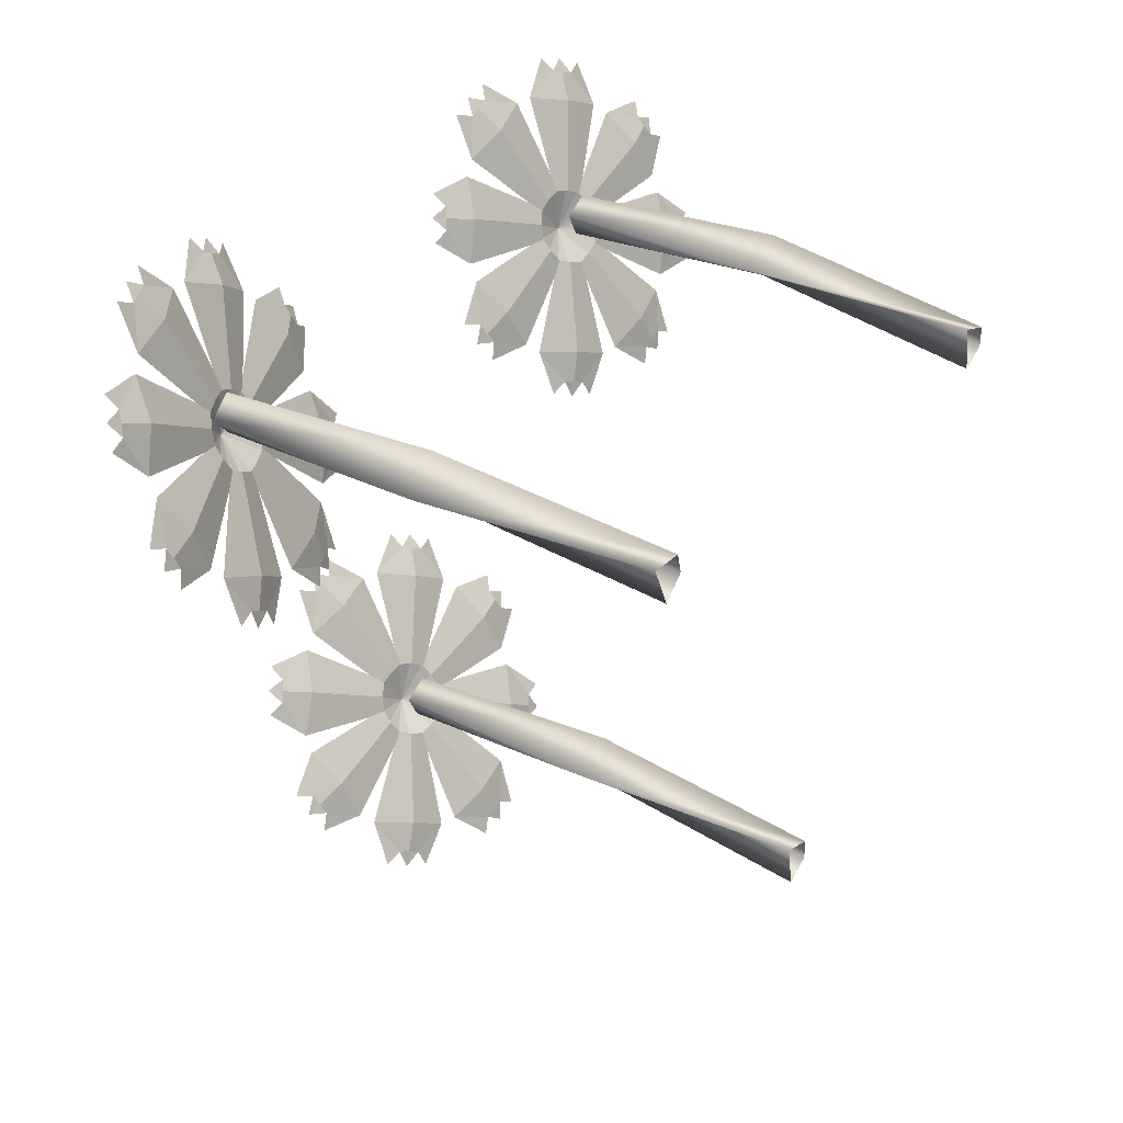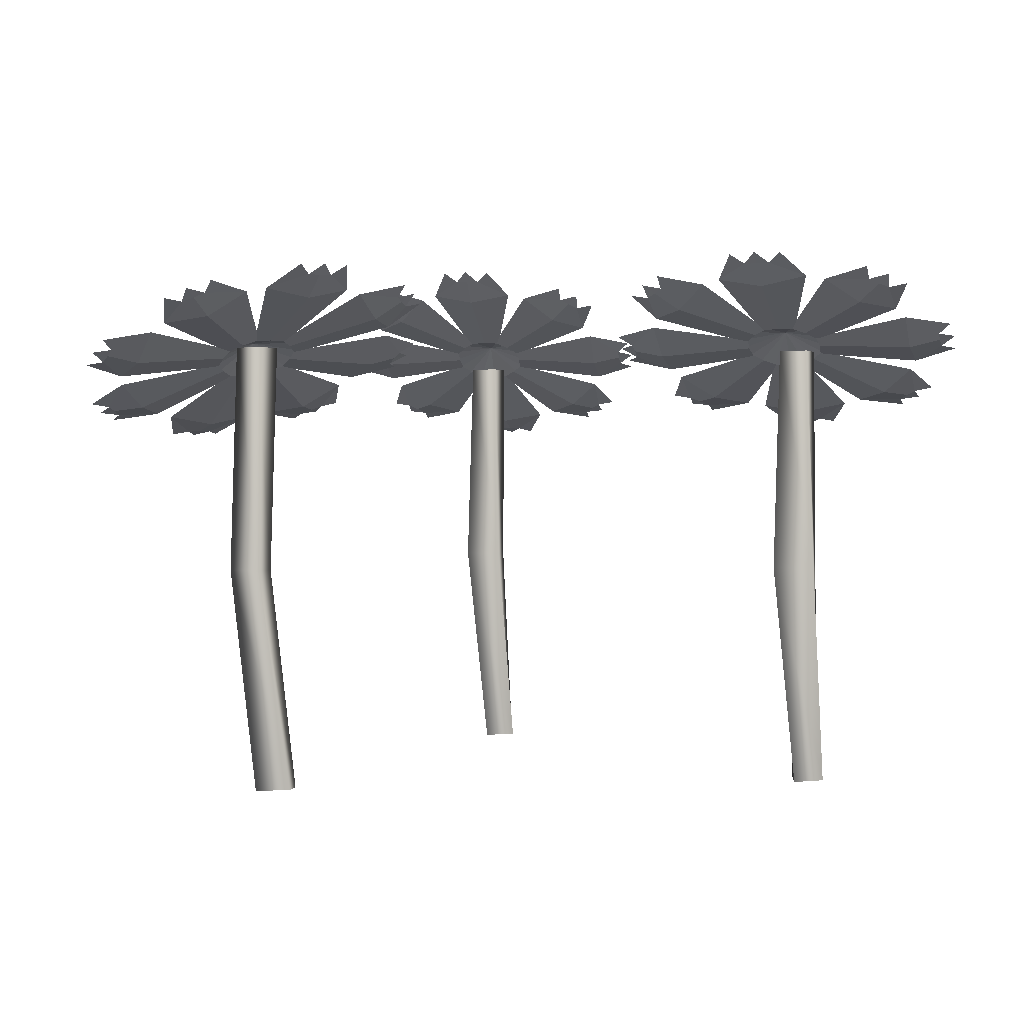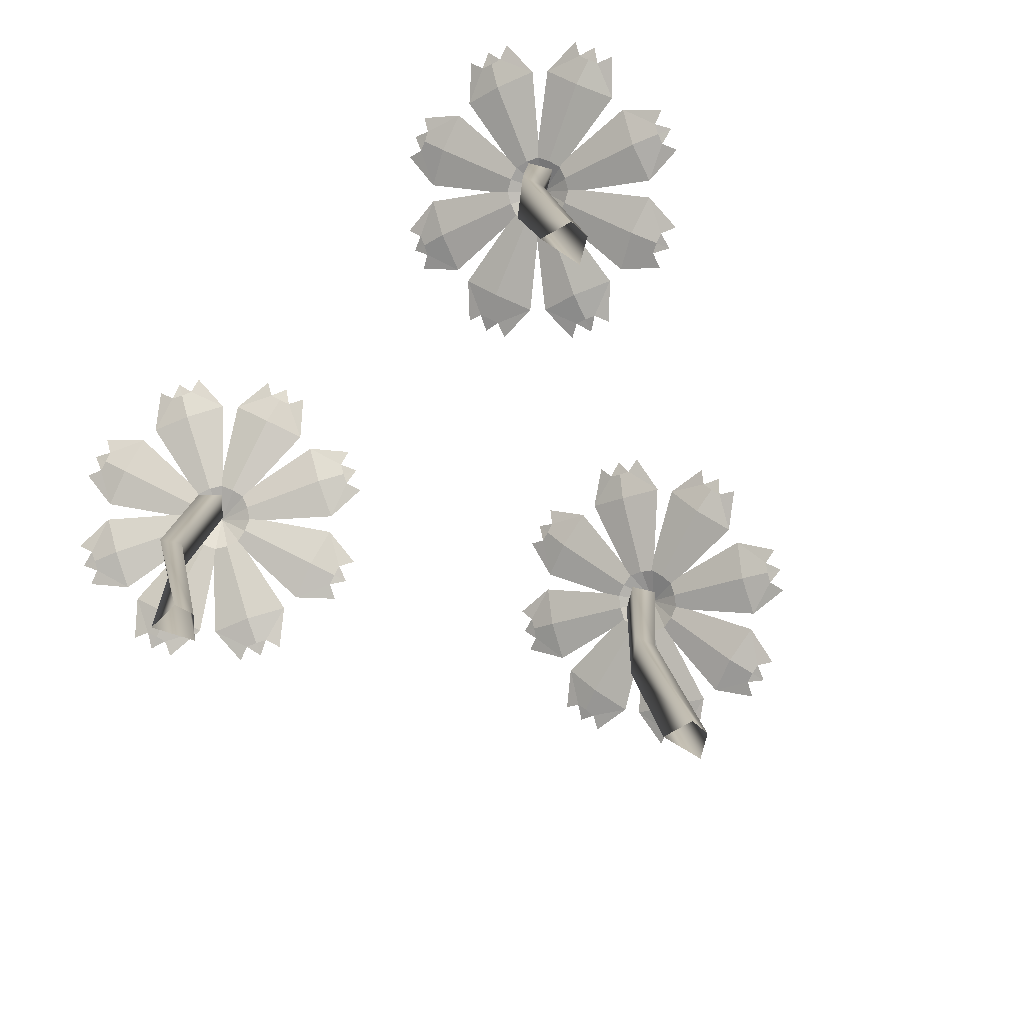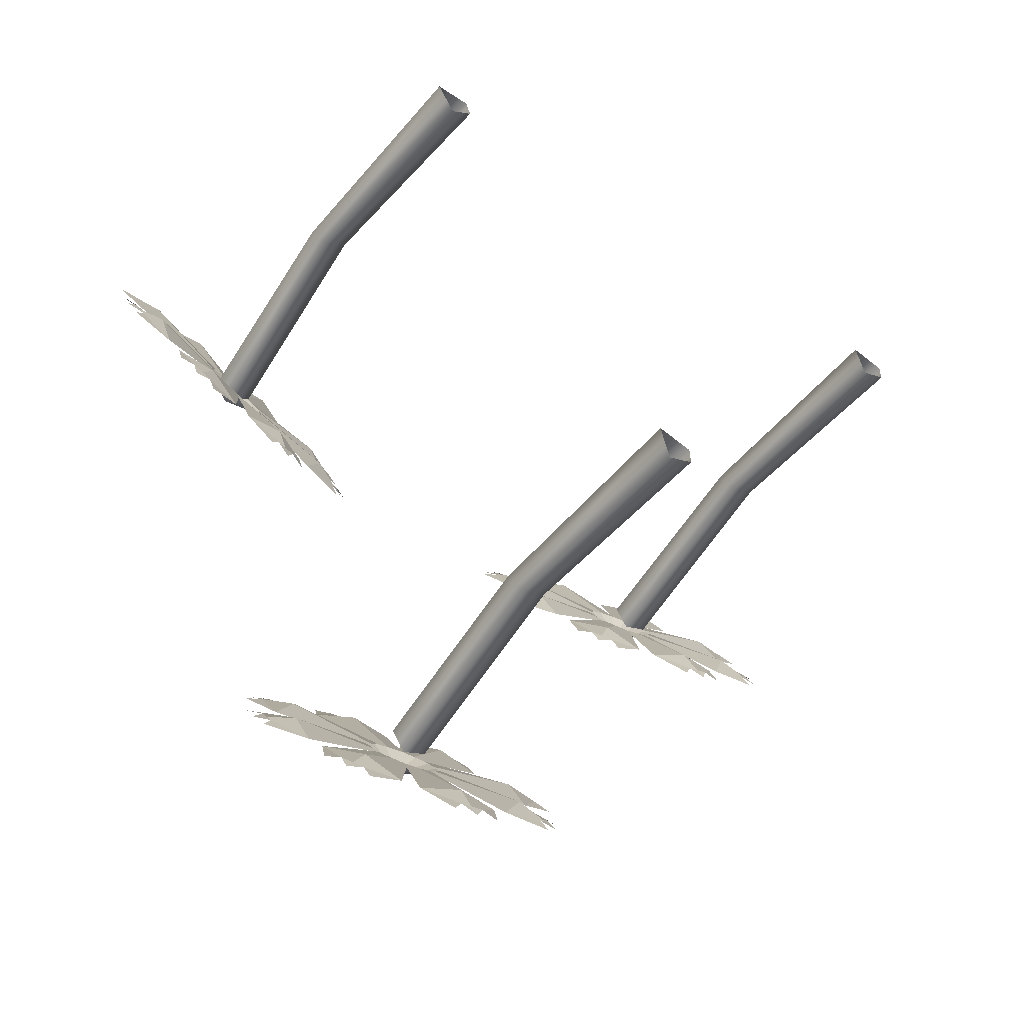
<metadata>
{"format":"obj","ext":"obj","renderer":"f3d","projection":"perspective","resolution":1024,"background":"white","views":[{"elev":33.4,"azim":-55.8,"up":"+Z"},{"elev":1.0,"azim":-3.6,"up":"+Y"},{"elev":-74.2,"azim":48.2,"up":"+Y"},{"elev":-56.6,"azim":-33.3,"up":"+Z"}]}
</metadata>
<code>
o flower3_Plane.007
v -0.5335 0.5087 0.3671
v -0.5469 0.5177 0.3723
v -0.5562 0.4957 0.3357
v -0.5138 0.4471 0.2694
v -0.6224 0.482 0.2989
v -0.6382 0.4849 0.2932
v -0.6148 0.4624 0.2638
v -0.5276 0.4364 0.2474
v -0.6275 0.494 0.3115
v -0.6103 0.4902 0.316
v -0.6133 0.5017 0.3282
v -0.5707 0.4922 0.326
v -0.5105 0.4479 0.2716
v -0.5203 0.4427 0.2601
v -0.6159 0.4859 0.3072
v -0.5934 0.4696 0.2991
v -0.6393 0.4373 0.2178
v -0.6527 0.4462 0.2231
v -0.618 0.454 0.2485
v -0.5269 0.4383 0.2509
v -0.515 0.4497 0.2735
v -0.5273 0.4458 0.2637
v -0.5328 0.4386 0.2499
v -0.5116 0.5087 0.3726
v -0.5022 0.5177 0.3835
v -0.4768 0.4957 0.3556
v -0.483 0.4471 0.2771
v -0.525 0.5187 0.3796
v -0.4987 0.4479 0.2745
v -0.5225 0.5085 0.3694
v -0.5175 0.4879 0.3495
v -0.401 0.482 0.3543
v -0.3845 0.4849 0.3567
v -0.3913 0.4624 0.3198
v -0.4604 0.4364 0.2643
v -0.4026 0.494 0.3678
v -0.4198 0.4902 0.3637
v -0.4229 0.5017 0.3759
v -0.4595 0.4922 0.3539
v -0.4869 0.4479 0.2775
v -0.4728 0.4427 0.272
v -0.4107 0.4859 0.3587
v -0.4267 0.4696 0.3408
v -0.348 0.4373 0.2908
v -0.3386 0.4462 0.3018
v -0.3812 0.454 0.3078
v -0.4627 0.4383 0.267
v -0.5 0.4511 0.2797
v -0.4838 0.4497 0.2814
v -0.4683 0.4458 0.2785
v -0.457 0.4386 0.2689
v -0.4709 0.3543 0.1173
v -0.4795 0.3511 0.103
v -0.5053 0.3702 0.1327
v -0.5 0.4131 0.2144
v -0.5815 0.381 0.1355
v -0.5972 0.3839 0.1298
v -0.5909 0.4034 0.1684
v -0.5225 0.4239 0.2272
v -0.5791 0.3748 0.1187
v -0.5627 0.3728 0.1261
v -0.5588 0.3671 0.1106
v -0.5227 0.3737 0.1343
v -0.4961 0.4123 0.214
v -0.5101 0.4175 0.2194
v -0.5718 0.3771 0.1312
v -0.5576 0.3812 0.1561
v -0.6499 0.4344 0.2034
v -0.6346 0.4257 0.1991
v -0.6431 0.4226 0.1848
v -0.6009 0.4119 0.1804
v -0.5202 0.422 0.2245
v -0.525 0.4301 0.2373
v -0.6364 0.4315 0.2086
v -0.61 0.4254 0.2189
v -0.4991 0.4105 0.2101
v -0.5146 0.4144 0.213
v -0.5259 0.4217 0.2226
v -0.5317 0.4301 0.2357
v -0.4491 0.3543 0.1228
v -0.4348 0.3511 0.1142
v -0.4259 0.3702 0.1526
v -0.4692 0.4131 0.2221
v -0.4567 0.3501 0.1069
v -0.4843 0.4123 0.217
v -0.4601 0.3546 0.1205
v -0.4668 0.3629 0.1474
v -0.3601 0.381 0.191
v -0.3436 0.3839 0.1934
v -0.3674 0.4034 0.2244
v -0.4554 0.4239 0.244
v -0.3543 0.3748 0.175
v -0.3722 0.3728 0.1739
v -0.3684 0.3671 0.1583
v -0.4114 0.3737 0.1622
v -0.4725 0.4123 0.2199
v -0.4626 0.4175 0.2313
v -0.3666 0.3771 0.1826
v -0.3909 0.3812 0.1979
v -0.3318 0.4344 0.2831
v -0.3433 0.4257 0.272
v -0.329 0.4226 0.2634
v -0.3642 0.4119 0.2397
v -0.4561 0.422 0.2406
v -0.4579 0.4301 0.2542
v -0.3461 0.4315 0.2813
v -0.3743 0.4254 0.278
v -0.483 0.4091 0.2118
v -0.4679 0.4105 0.2179
v -0.4556 0.4144 0.2278
v -0.4502 0.4217 0.2416
v -0.4512 0.4301 0.2558
v -0.4894 0.4441 0.2376
f 28 30 1
f 2 1 3
f 30 31 3 1
f 4 3 31 29
f 9 15 5
f 6 5 7
f 15 16 7 5
f 8 7 16 14
f 9 10 15
f 11 12 10
f 15 10 12 16
f 13 14 16 12
f 68 17 74
f 18 19 17
f 74 17 19 75
f 20 73 75 19
f 48 113 21
f 22 21 113
f 23 22 113
f 79 23 113
f 28 24 30
f 25 26 24
f 30 24 26 31
f 27 29 31 26
f 36 32 42
f 33 34 32
f 42 32 34 43
f 35 41 43 34
f 36 42 37
f 38 37 39
f 42 43 39 37
f 40 39 43 41
f 100 106 44
f 45 44 46
f 106 107 46 44
f 47 46 107 105
f 48 49 113
f 50 113 49
f 51 113 50
f 112 113 51
f 84 52 86
f 53 54 52
f 86 52 54 87
f 55 85 87 54
f 60 56 66
f 57 58 56
f 66 56 58 67
f 59 65 67 58
f 60 66 61
f 62 61 63
f 66 67 63 61
f 64 63 67 65
f 68 74 69
f 70 69 71
f 74 75 71 69
f 72 71 75 73
f 108 76 113
f 77 113 76
f 78 113 77
f 79 113 78
f 84 86 80
f 81 80 82
f 86 87 82 80
f 83 82 87 85
f 92 98 88
f 89 88 90
f 98 99 90 88
f 91 90 99 97
f 92 93 98
f 94 95 93
f 98 93 95 99
f 96 97 99 95
f 100 101 106
f 102 103 101
f 106 101 103 107
f 104 105 107 103
f 108 113 109
f 110 109 113
f 111 110 113
f 112 111 113
o flower3.001_Plane.007
v -0.6828 0.4782 0.8004
v -0.689 0.4863 0.814
v -0.721 0.4663 0.7919
v -0.7355 0.4235 0.7113
v -0.7948 0.4525 0.809
v -0.8101 0.4551 0.8157
v -0.8132 0.4353 0.7768
v -0.7607 0.4136 0.7039
v -0.7897 0.4635 0.8225
v -0.7741 0.4601 0.8139
v -0.7679 0.4706 0.8256
v -0.7382 0.4629 0.7945
v -0.7316 0.4242 0.7107
v -0.7467 0.4194 0.7087
v -0.7843 0.4561 0.811
v -0.7735 0.4412 0.7886
v -0.8628 0.4122 0.758
v -0.869 0.4203 0.7715
v -0.8261 0.4277 0.7671
v -0.7578 0.4153 0.706
v -0.7336 0.4258 0.7154
v -0.7493 0.422 0.7162
v -0.7628 0.4154 0.7093
v -0.663 0.4787 0.7896
v -0.6486 0.4873 0.7919
v -0.6492 0.468 0.7527
v -0.7077 0.4241 0.6961
v -0.6679 0.4878 0.8046
v -0.7209 0.4245 0.7049
v -0.6731 0.4782 0.7946
v -0.6832 0.4592 0.7753
v -0.5946 0.4572 0.6995
v -0.5808 0.4606 0.6902
v -0.6111 0.4402 0.6662
v -0.7 0.415 0.6706
v -0.5864 0.4683 0.7112
v -0.6019 0.4642 0.7196
v -0.5957 0.4747 0.7314
v -0.6376 0.4653 0.7394
v -0.7103 0.4248 0.6991
v -0.7037 0.4204 0.6852
v -0.5987 0.4605 0.7094
v -0.6228 0.4448 0.7061
v -0.5994 0.4185 0.6139
v -0.585 0.427 0.6162
v -0.612 0.4328 0.65
v -0.6998 0.4167 0.6743
v -0.7183 0.4273 0.7098
v -0.7054 0.4264 0.6999
v -0.696 0.4233 0.6871
v -0.6943 0.417 0.6719
v -0.8086 0.3417 0.5645
v -0.8247 0.3391 0.5596
v -0.8232 0.3553 0.6002
v -0.7632 0.3934 0.6593
v -0.8771 0.3632 0.6547
v -0.8925 0.3658 0.6613
v -0.8613 0.3832 0.6867
v -0.7709 0.4025 0.6848
v -0.8869 0.3581 0.6403
v -0.8698 0.3562 0.6345
v -0.8775 0.3517 0.6201
v -0.8348 0.3581 0.6134
v -0.7606 0.3928 0.6563
v -0.7672 0.3971 0.6702
v -0.873 0.3599 0.6447
v -0.8455 0.363 0.6536
v -0.8804 0.4098 0.7544
v -0.8722 0.4019 0.7403
v -0.8883 0.3993 0.7353
v -0.8604 0.3905 0.7028
v -0.7711 0.4008 0.6811
v -0.7658 0.408 0.6943
v -0.8671 0.4071 0.7489
v -0.8407 0.4014 0.7381
v -0.7655 0.3911 0.6555
v -0.7749 0.3943 0.6683
v -0.7766 0.4005 0.6835
v -0.7718 0.4079 0.6976
v -0.7889 0.3422 0.5537
v -0.7843 0.34 0.5375
v -0.7515 0.357 0.5609
v -0.7354 0.394 0.6441
v -0.8053 0.3386 0.5469
v -0.75 0.393 0.6505
v -0.7985 0.3421 0.5595
v -0.7851 0.3486 0.5844
v -0.6769 0.3679 0.5451
v -0.6631 0.3713 0.5359
v -0.6592 0.388 0.5761
v -0.7102 0.4039 0.6515
v -0.6835 0.3629 0.529
v -0.6975 0.3603 0.5403
v -0.7053 0.3558 0.5259
v -0.7342 0.3605 0.5584
v -0.7393 0.3933 0.6447
v -0.7242 0.3981 0.6467
v -0.6874 0.3643 0.5432
v -0.6948 0.3666 0.5711
v -0.5928 0.4166 0.5971
v -0.6089 0.4082 0.5962
v -0.6043 0.4061 0.58
v -0.6463 0.3956 0.5857
v -0.7131 0.4022 0.6494
v -0.7051 0.4095 0.6611
v -0.6046 0.4133 0.6053
v -0.6276 0.4064 0.6215
v -0.7526 0.3902 0.6456
v -0.7373 0.3918 0.64
v -0.7216 0.3955 0.6392
v -0.7081 0.4021 0.6461
v -0.6991 0.4096 0.6578
v -0.7393 0.4233 0.6713
f 141 143 114
f 115 114 116
f 143 144 116 114
f 117 116 144 142
f 122 128 118
f 119 118 120
f 128 129 120 118
f 121 120 129 127
f 122 123 128
f 124 125 123
f 128 123 125 129
f 126 127 129 125
f 181 130 187
f 131 132 130
f 187 130 132 188
f 133 186 188 132
f 161 226 134
f 135 134 226
f 136 135 226
f 192 136 226
f 141 137 143
f 138 139 137
f 143 137 139 144
f 140 142 144 139
f 149 145 155
f 146 147 145
f 155 145 147 156
f 148 154 156 147
f 149 155 150
f 151 150 152
f 155 156 152 150
f 153 152 156 154
f 213 219 157
f 158 157 159
f 219 220 159 157
f 160 159 220 218
f 161 162 226
f 163 226 162
f 164 226 163
f 225 226 164
f 197 165 199
f 166 167 165
f 199 165 167 200
f 168 198 200 167
f 173 169 179
f 170 171 169
f 179 169 171 180
f 172 178 180 171
f 173 179 174
f 175 174 176
f 179 180 176 174
f 177 176 180 178
f 181 187 182
f 183 182 184
f 187 188 184 182
f 185 184 188 186
f 221 189 226
f 190 226 189
f 191 226 190
f 192 226 191
f 197 199 193
f 194 193 195
f 199 200 195 193
f 196 195 200 198
f 205 211 201
f 202 201 203
f 211 212 203 201
f 204 203 212 210
f 205 206 211
f 207 208 206
f 211 206 208 212
f 209 210 212 208
f 213 214 219
f 215 216 214
f 219 214 216 220
f 217 218 220 216
f 221 226 222
f 223 222 226
f 224 223 226
f 225 224 226
o flower3.002_Plane.007
v -0.2852 0.4925 0.7734
v -0.2996 0.5006 0.7775
v -0.3034 0.4805 0.7388
v -0.2514 0.4377 0.6755
v -0.3642 0.4667 0.6936
v -0.3792 0.4693 0.6862
v -0.3516 0.4496 0.6586
v -0.262 0.4278 0.6515
v -0.3712 0.4777 0.7061
v -0.3546 0.4743 0.7125
v -0.3595 0.4848 0.7248
v -0.3165 0.4771 0.7273
v -0.2484 0.4385 0.6781
v -0.2566 0.4336 0.6653
v -0.3589 0.4703 0.7028
v -0.3349 0.4554 0.6966
v -0.3693 0.4264 0.6087
v -0.3837 0.4345 0.6128
v -0.3526 0.4419 0.6426
v -0.2618 0.4295 0.6551
v -0.2532 0.44 0.6796
v -0.2641 0.4362 0.6682
v -0.2675 0.4296 0.6534
v -0.2642 0.4929 0.7815
v -0.2566 0.5015 0.794
v -0.227 0.4822 0.7681
v -0.2217 0.4383 0.6869
v -0.2787 0.502 0.7874
v -0.2371 0.4387 0.6825
v -0.2745 0.4925 0.777
v -0.2663 0.4734 0.7568
v -0.1511 0.4714 0.7753
v -0.1351 0.4748 0.7798
v -0.1365 0.4544 0.7411
v -0.1974 0.4292 0.6763
v -0.1548 0.4825 0.7891
v -0.1712 0.4784 0.7828
v -0.1762 0.4889 0.7951
v -0.2095 0.4795 0.7683
v -0.2257 0.439 0.6868
v -0.2109 0.4346 0.6828
v -0.1614 0.4747 0.7786
v -0.1745 0.459 0.7581
v -0.08904 0.4327 0.7162
v -0.08143 0.4413 0.7287
v -0.1248 0.447 0.73
v -0.2001 0.4309 0.6788
v -0.2391 0.4415 0.6876
v -0.2232 0.4406 0.6911
v -0.2073 0.4375 0.6899
v -0.1947 0.4313 0.6814
v -0.1868 0.3559 0.5248
v -0.1934 0.3533 0.5094
v -0.2235 0.3695 0.5367
v -0.2297 0.4076 0.6207
v -0.2998 0.3774 0.5309
v -0.3149 0.38 0.5235
v -0.314 0.3974 0.5637
v -0.254 0.4167 0.6314
v -0.2952 0.3723 0.5142
v -0.2797 0.3705 0.5235
v -0.2738 0.3659 0.5082
v -0.241 0.3723 0.5365
v -0.2257 0.407 0.6208
v -0.2405 0.4113 0.6248
v -0.2896 0.3741 0.5276
v -0.2786 0.3772 0.5543
v -0.378 0.424 0.593
v -0.3619 0.4161 0.59
v -0.3686 0.4136 0.5746
v -0.3257 0.4047 0.5748
v -0.2514 0.4151 0.6288
v -0.258 0.4222 0.6414
v -0.3652 0.4213 0.5995
v -0.3399 0.4156 0.6127
v -0.2283 0.4053 0.6165
v -0.2441 0.4085 0.6177
v -0.2568 0.4147 0.6262
v -0.2645 0.4221 0.639
v -0.1658 0.3564 0.5328
v -0.1504 0.3543 0.5259
v -0.1471 0.3712 0.566
v -0.2001 0.4083 0.6321
v -0.1713 0.3528 0.5159
v -0.2144 0.4072 0.6252
v -0.1765 0.3564 0.5292
v -0.1867 0.3628 0.5556
v -0.08677 0.3821 0.6127
v -0.07076 0.3855 0.6172
v -0.09891 0.4022 0.6462
v -0.1894 0.4182 0.6561
v -0.0788 0.3771 0.5972
v -0.09643 0.3745 0.5938
v -0.09049 0.37 0.5785
v -0.134 0.3747 0.5775
v -0.203 0.4075 0.6295
v -0.1949 0.4123 0.6423
v -0.09206 0.3785 0.6034
v -0.1182 0.3808 0.6158
v -0.07197 0.4308 0.7104
v -0.08165 0.4224 0.6975
v -0.06633 0.4203 0.6905
v -0.09794 0.4098 0.6622
v -0.1897 0.4164 0.6525
v -0.1934 0.4237 0.6662
v -0.08582 0.4275 0.7067
v -0.1131 0.4206 0.6997
v -0.2123 0.4044 0.62
v -0.1982 0.406 0.628
v -0.1874 0.4097 0.6395
v -0.1839 0.4163 0.6542
v -0.187 0.4238 0.6687
v -0.2234 0.4375 0.6468
f 254 256 227
f 228 227 229
f 256 257 229 227
f 230 229 257 255
f 235 241 231
f 232 231 233
f 241 242 233 231
f 234 233 242 240
f 235 236 241
f 237 238 236
f 241 236 238 242
f 239 240 242 238
f 294 243 300
f 244 245 243
f 300 243 245 301
f 246 299 301 245
f 274 339 247
f 248 247 339
f 249 248 339
f 305 249 339
f 254 250 256
f 251 252 250
f 256 250 252 257
f 253 255 257 252
f 262 258 268
f 259 260 258
f 268 258 260 269
f 261 267 269 260
f 262 268 263
f 264 263 265
f 268 269 265 263
f 266 265 269 267
f 326 332 270
f 271 270 272
f 332 333 272 270
f 273 272 333 331
f 274 275 339
f 276 339 275
f 277 339 276
f 338 339 277
f 310 278 312
f 279 280 278
f 312 278 280 313
f 281 311 313 280
f 286 282 292
f 283 284 282
f 292 282 284 293
f 285 291 293 284
f 286 292 287
f 288 287 289
f 292 293 289 287
f 290 289 293 291
f 294 300 295
f 296 295 297
f 300 301 297 295
f 298 297 301 299
f 334 302 339
f 303 339 302
f 304 339 303
f 305 339 304
f 310 312 306
f 307 306 308
f 312 313 308 306
f 309 308 313 311
f 318 324 314
f 315 314 316
f 324 325 316 314
f 317 316 325 323
f 318 319 324
f 320 321 319
f 324 319 321 325
f 322 323 325 321
f 326 327 332
f 328 329 327
f 332 327 329 333
f 330 331 333 329
f 334 339 335
f 336 335 339
f 337 336 339
f 338 337 339
o flowerStem.001_Plane.005
v -0.1869 0 0.654
v -0.2093 0.4182 0.6817
v -0.217 0 0.6645
v -0.233 0.4182 0.6697
v -0.211 0 0.6223
v -0.221 0.4182 0.646
v -0.1873 0 0.6343
v -0.1973 0.4182 0.658
v -0.2048 0.2091 0.6954
v -0.239 0.2091 0.6717
v -0.2225 0.2091 0.6617
v -0.1988 0.2091 0.6737
f 348 341 343 349
f 349 343 345 350
f 350 345 347 351
f 351 347 341 348
f 346 351 348 340
f 344 350 351 346
f 342 349 350 344
f 340 348 349 342
o flowerStem.002_Plane.006
v -0.7046 0 0.6897
v -0.7336 0.4182 0.7104
v -0.7363 0 0.6917
v -0.7532 0.4182 0.6924
v -0.7192 0 0.6527
v -0.7352 0.4182 0.6728
v -0.6996 0 0.6707
v -0.7156 0.4182 0.6908
v -0.733 0.2091 0.7248
v -0.7596 0.2091 0.6927
v -0.741 0.2091 0.6875
v -0.7214 0.2091 0.7055
f 360 353 355 361
f 361 355 357 362
f 362 357 359 363
f 363 359 353 360
f 358 363 360 352
f 356 362 363 358
f 354 361 362 356
f 352 360 361 354
o flowerStem_Plane.004
v -0.4645 0 0.2459
v -0.4875 0.4182 0.2731
v -0.4948 0 0.2557
v -0.5109 0.4182 0.2605
v -0.4878 0 0.2136
v -0.4983 0.4182 0.2371
v -0.4644 0 0.2262
v -0.4749 0.4182 0.2497
v -0.4834 0.2091 0.2869
v -0.517 0.2091 0.2623
v -0.5003 0.2091 0.2527
v -0.4769 0.2091 0.2653
f 372 365 367 373
f 373 367 369 374
f 374 369 371 375
f 375 371 365 372
f 370 375 372 364
f 368 374 375 370
f 366 373 374 368
f 364 372 373 366

</code>
